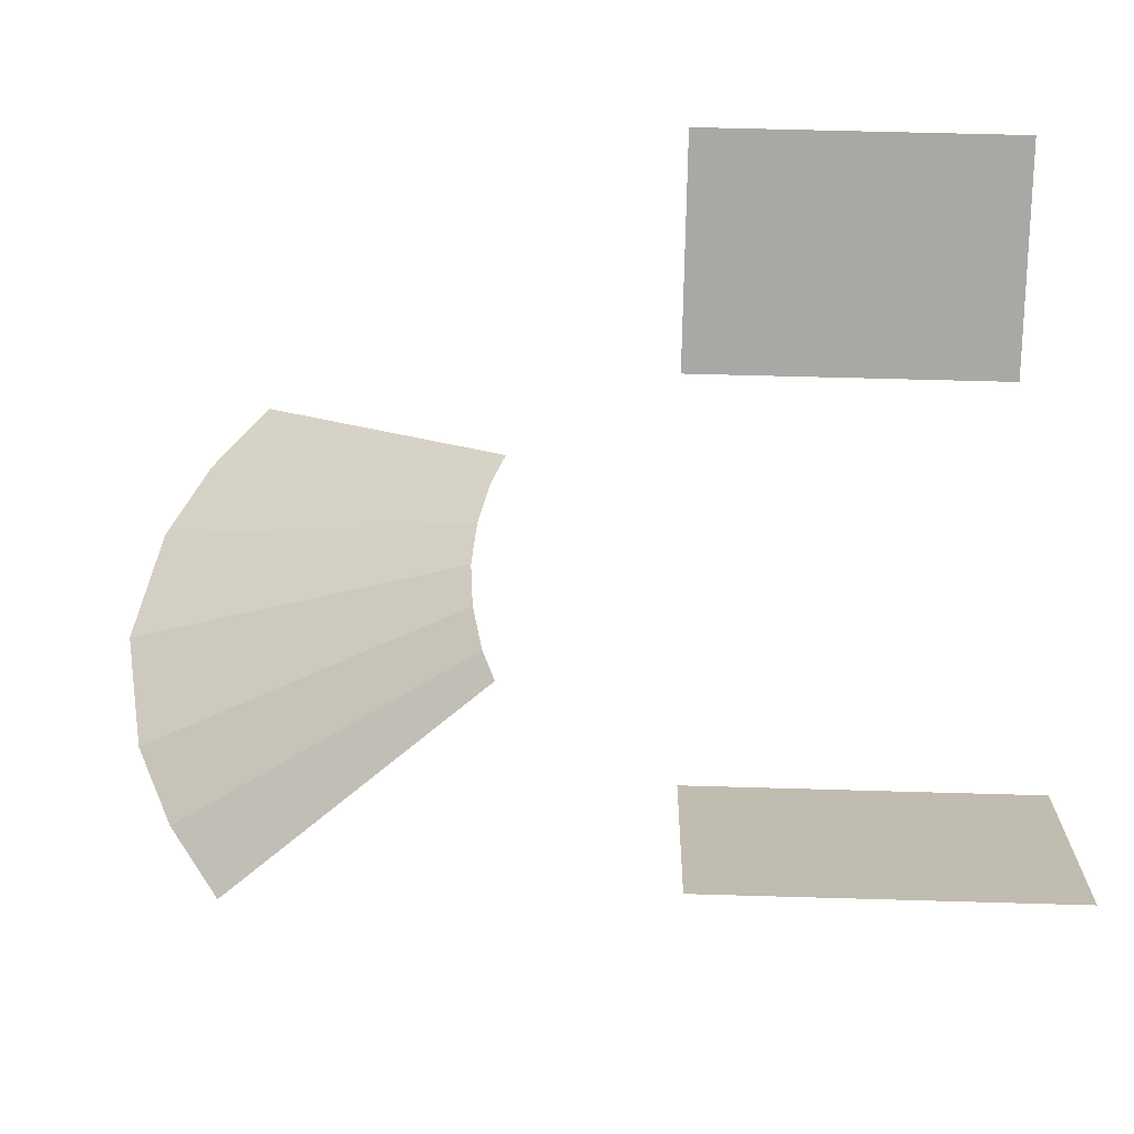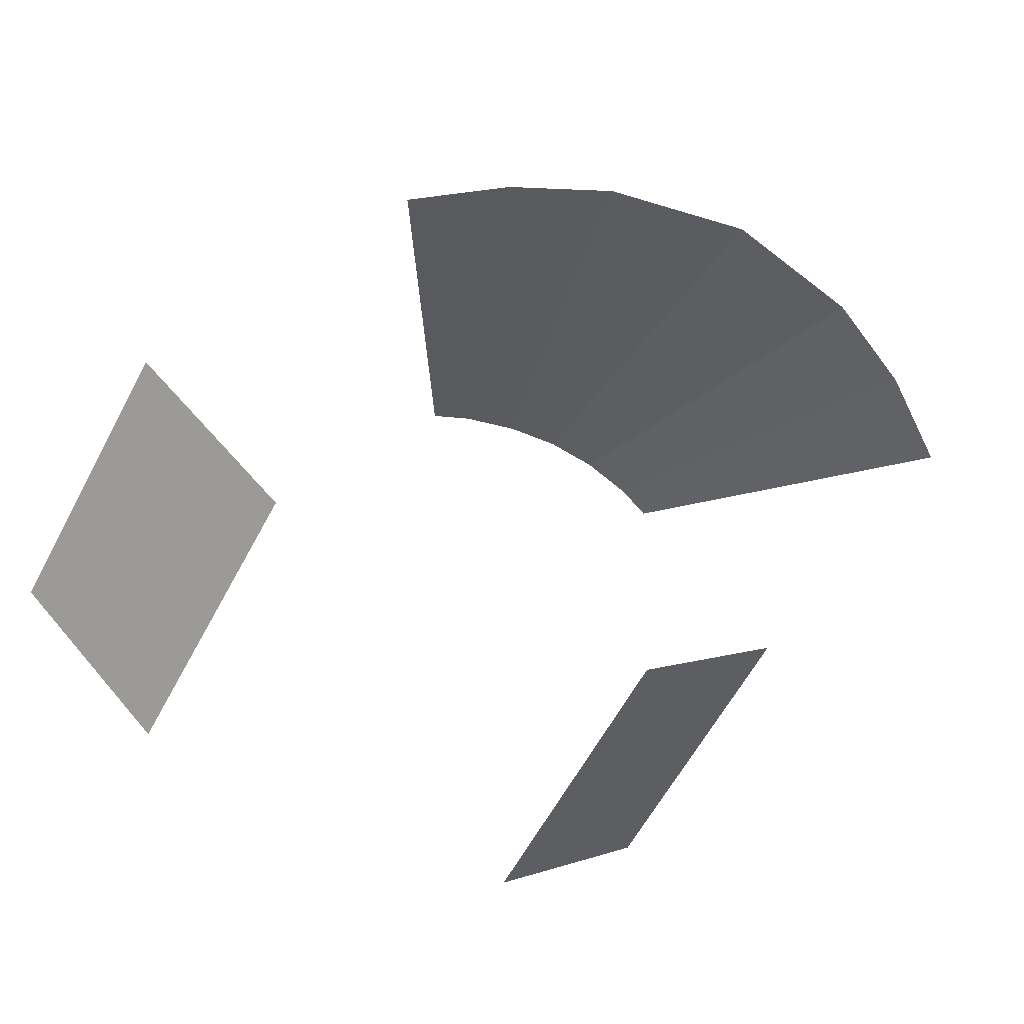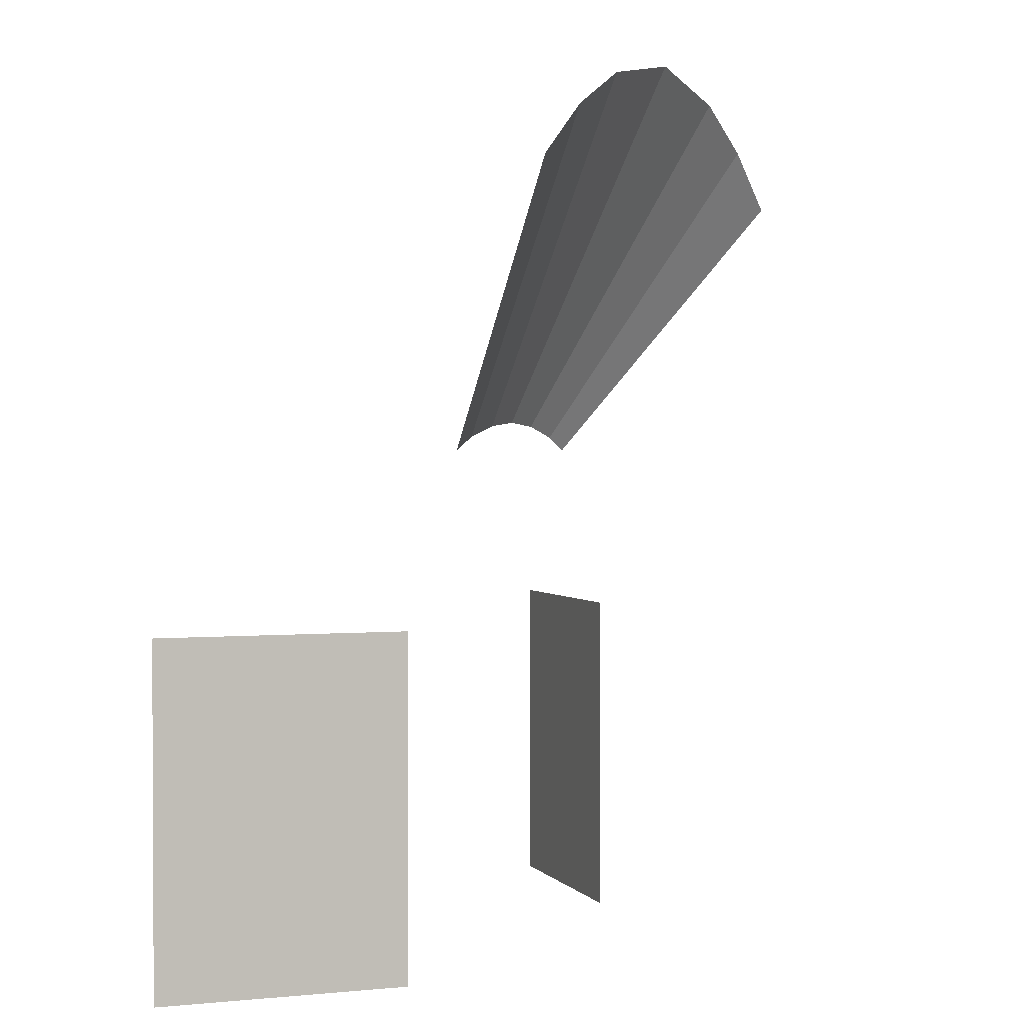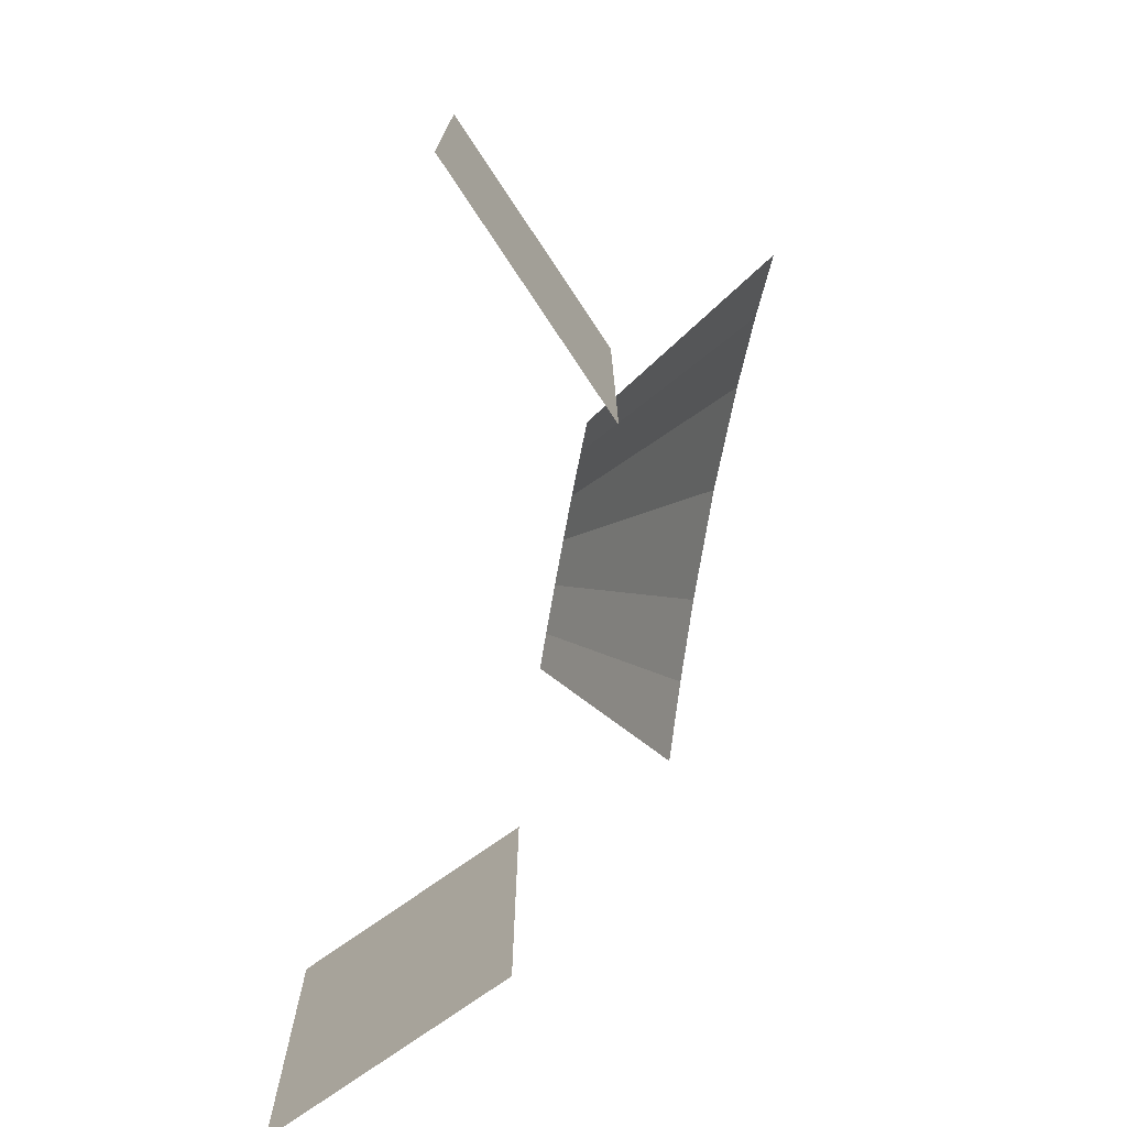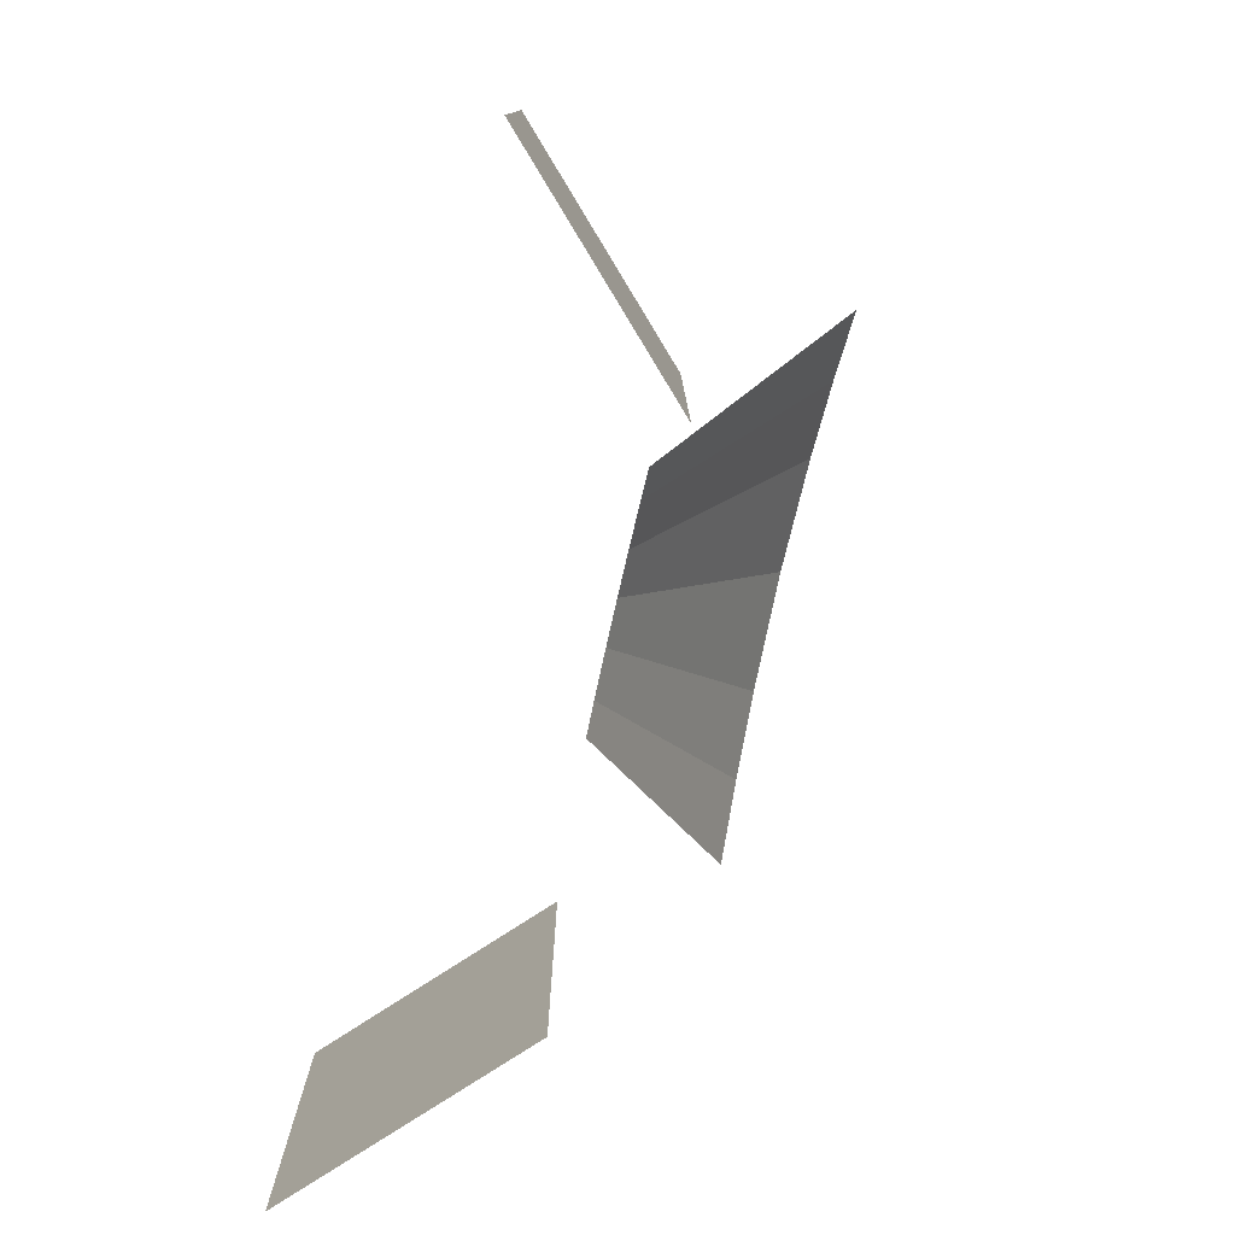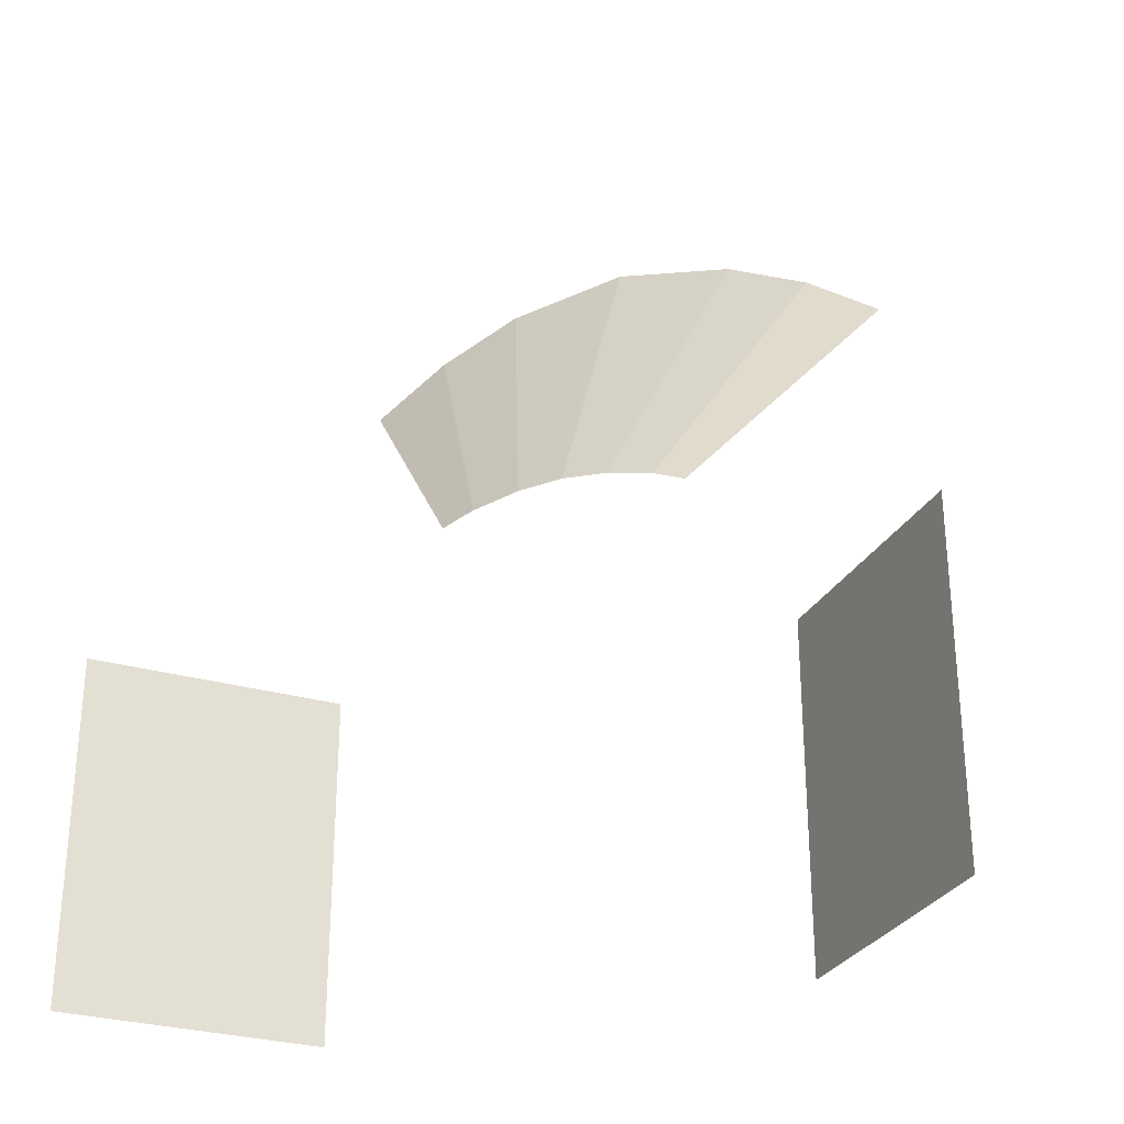
<metadata>
{"format":"obj","ext":"obj","renderer":"f3d","projection":"perspective","resolution":1024,"background":"white","views":[{"elev":60.5,"azim":91.7,"up":"+Y"},{"elev":-60.2,"azim":-28.0,"up":"+Y"},{"elev":1.6,"azim":-64.1,"up":"+Z"},{"elev":-75.5,"azim":-100.5,"up":"+Z"},{"elev":-79.2,"azim":-102.9,"up":"+Z"},{"elev":-29.8,"azim":-158.3,"up":"+Z"}]}
</metadata>
<code>
g default
v -224.5 187.2 -766
v -224.5 187.2 -429.6
v -398.5 356.2 -766
v -398.5 356.2 -429.6
g R_Stair_Collider01 polySurface14 polySurface5 GrandStairCase
f 2 1 3 4
g default
v 224.5 187.2 -766
v 224.5 187.2 -429.6
v 398.5 356.2 -766
v 398.5 356.2 -429.6
g polySurface14 polySurface5 GrandStairCase L_Stair_Collider01
f 6 8 7 5
g default
v 205.2 18.75 57.14
v 121.4 18.75 97.16
v -0 18.75 120.1
v 279.9 18.75 3.472
v 91.6 187.6 -246.4
v 45.2 187.6 -235.3
v 0 187.6 -231.5
v 123.6 187.6 -259.6
v -205.2 18.75 57.14
v -121.4 18.75 97.16
v -279.9 18.75 3.472
v -91.6 187.6 -246.4
v -45.2 187.6 -235.3
v -123.6 187.6 -259.6
g GrandStairCollider
f 13 14 10 9
f 14 15 11 10
f 16 13 9 12
f 20 17 18 21
f 21 18 11 15
f 22 19 17 20

</code>
